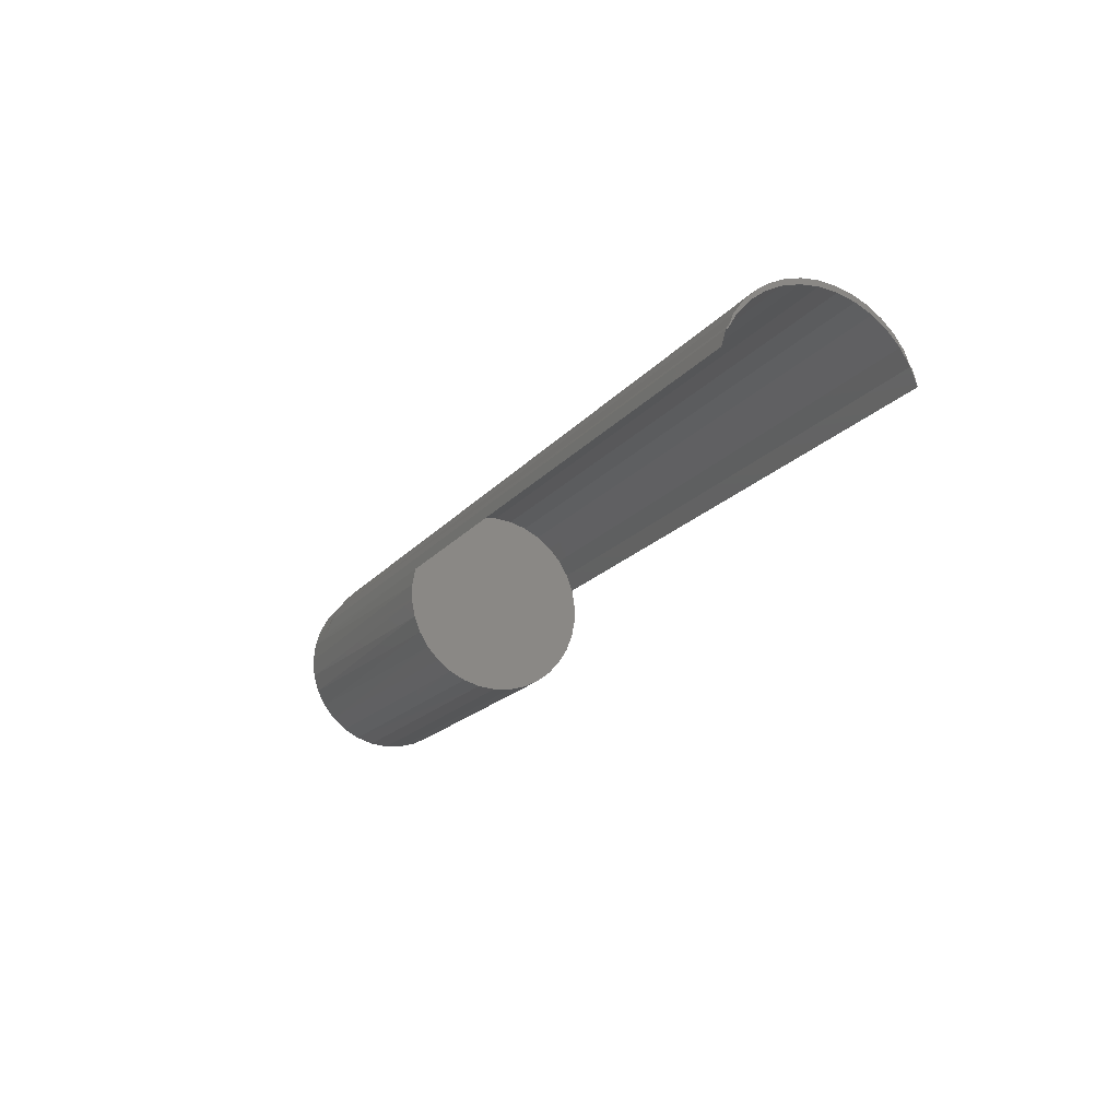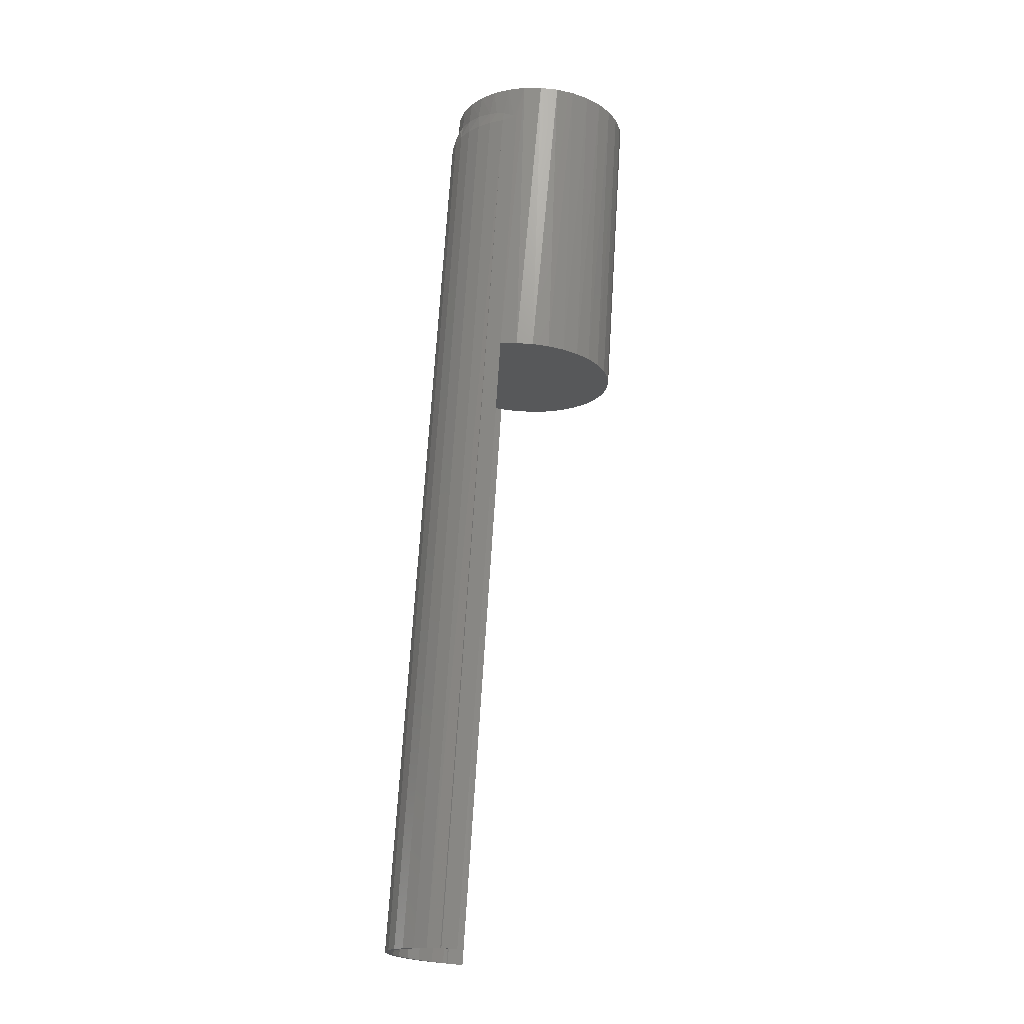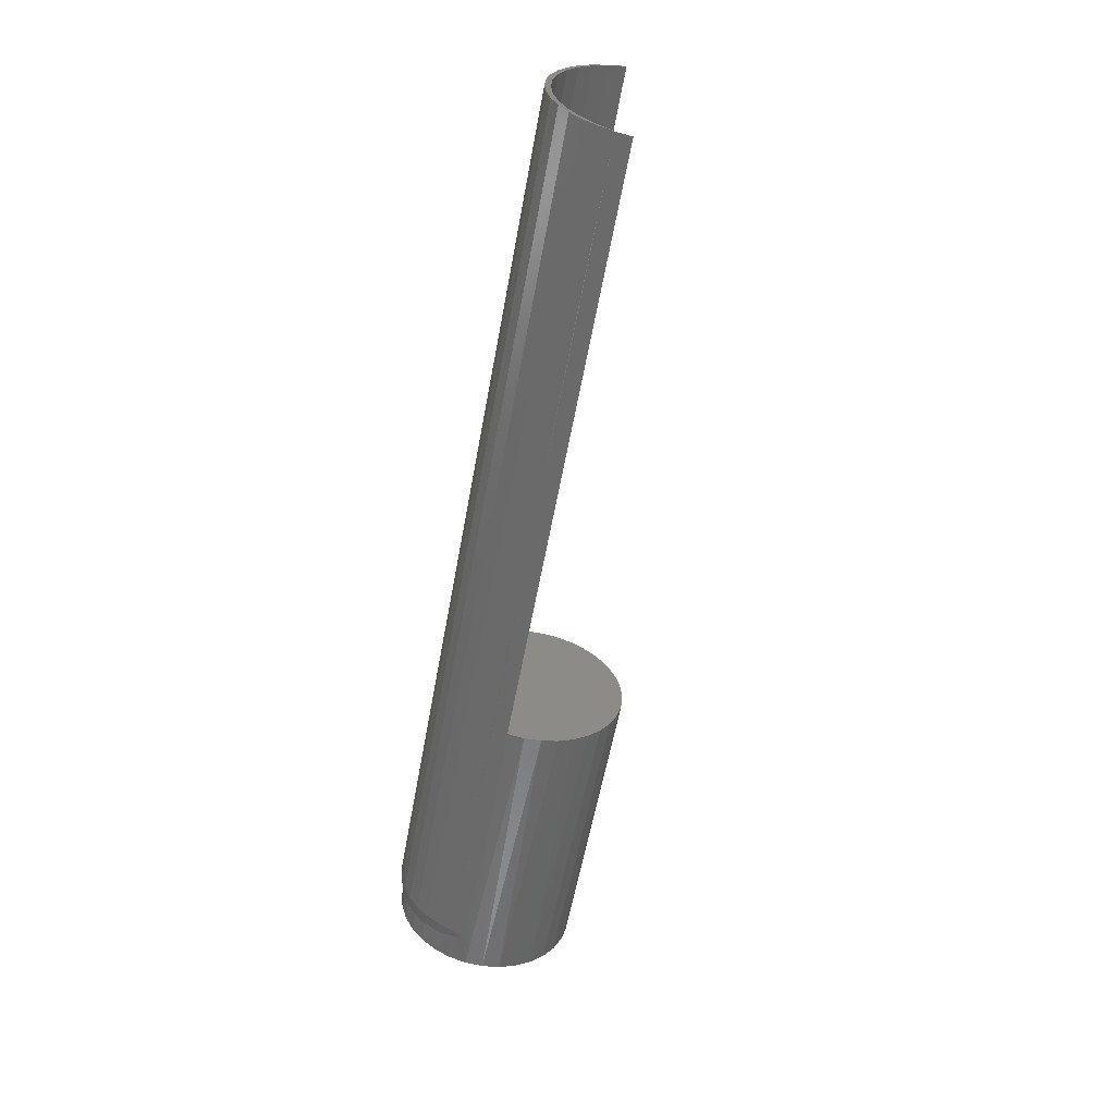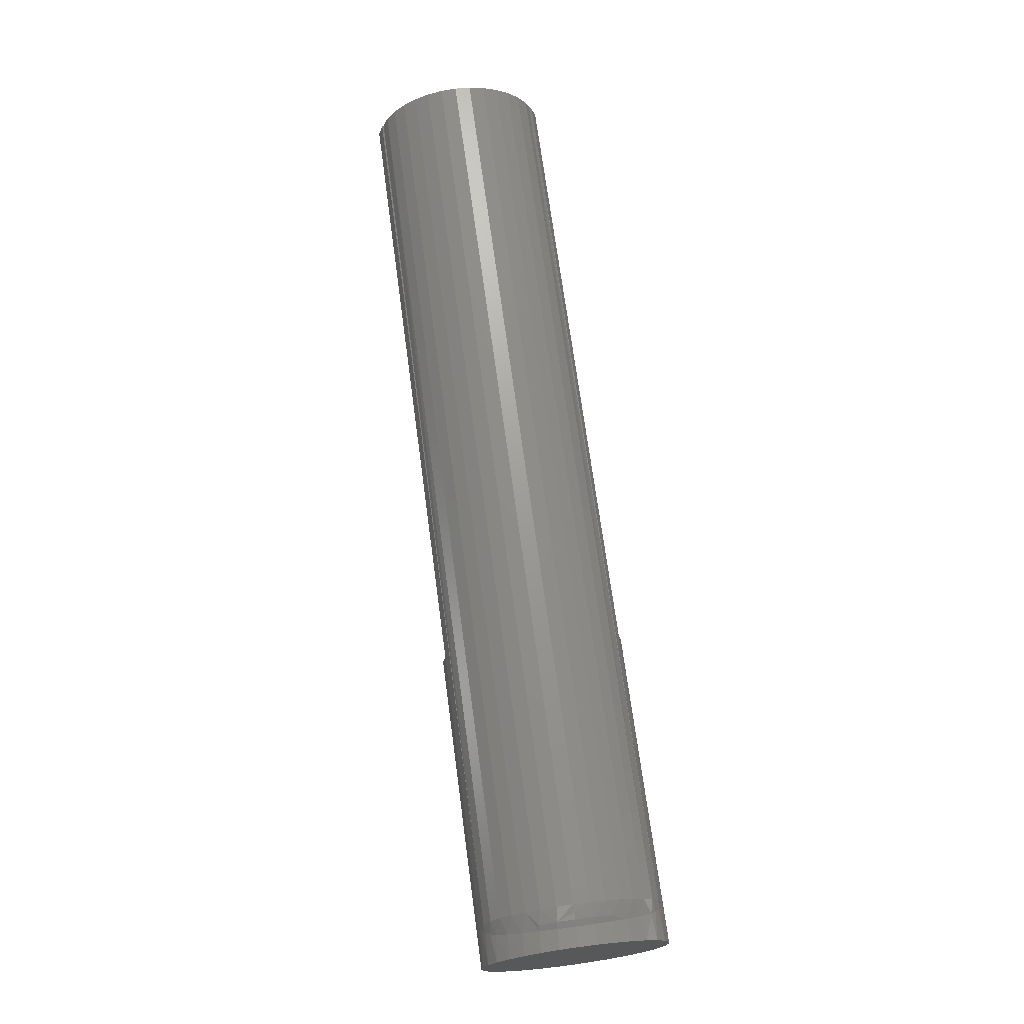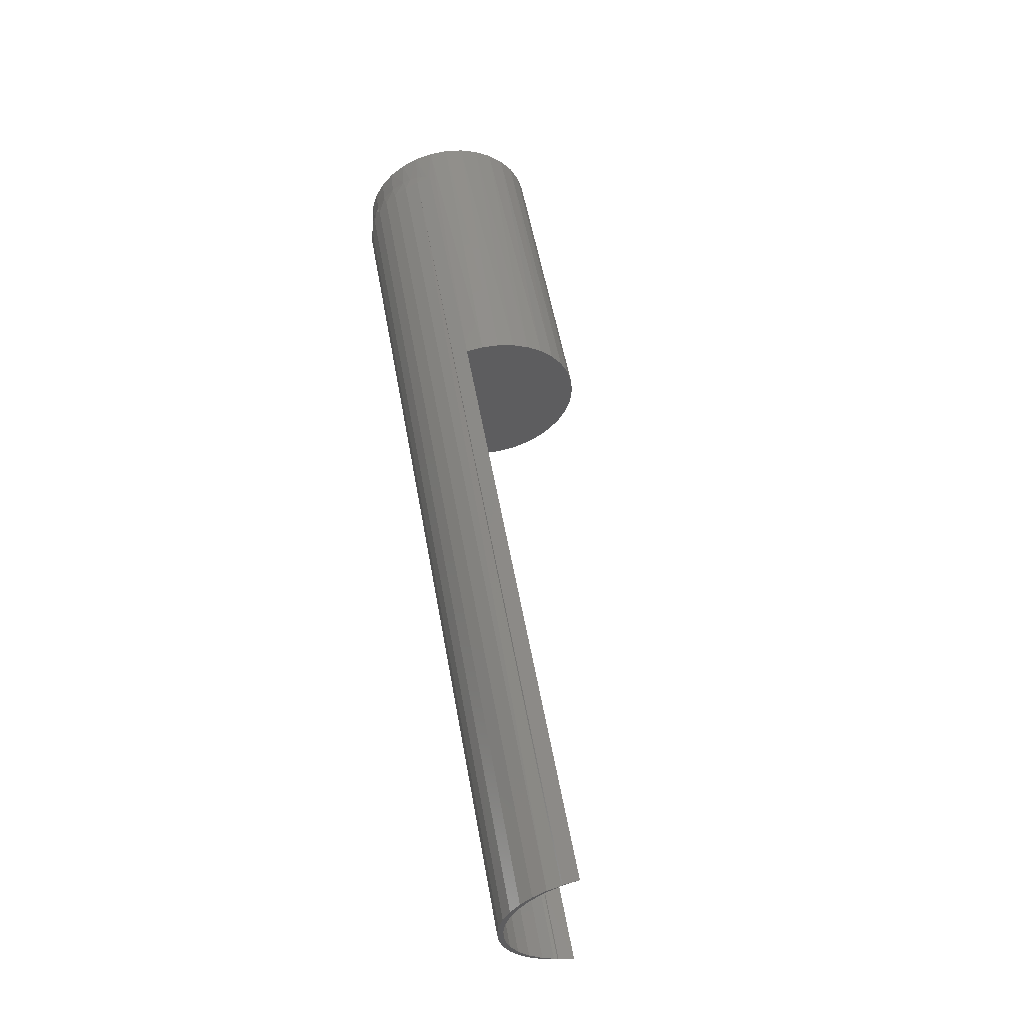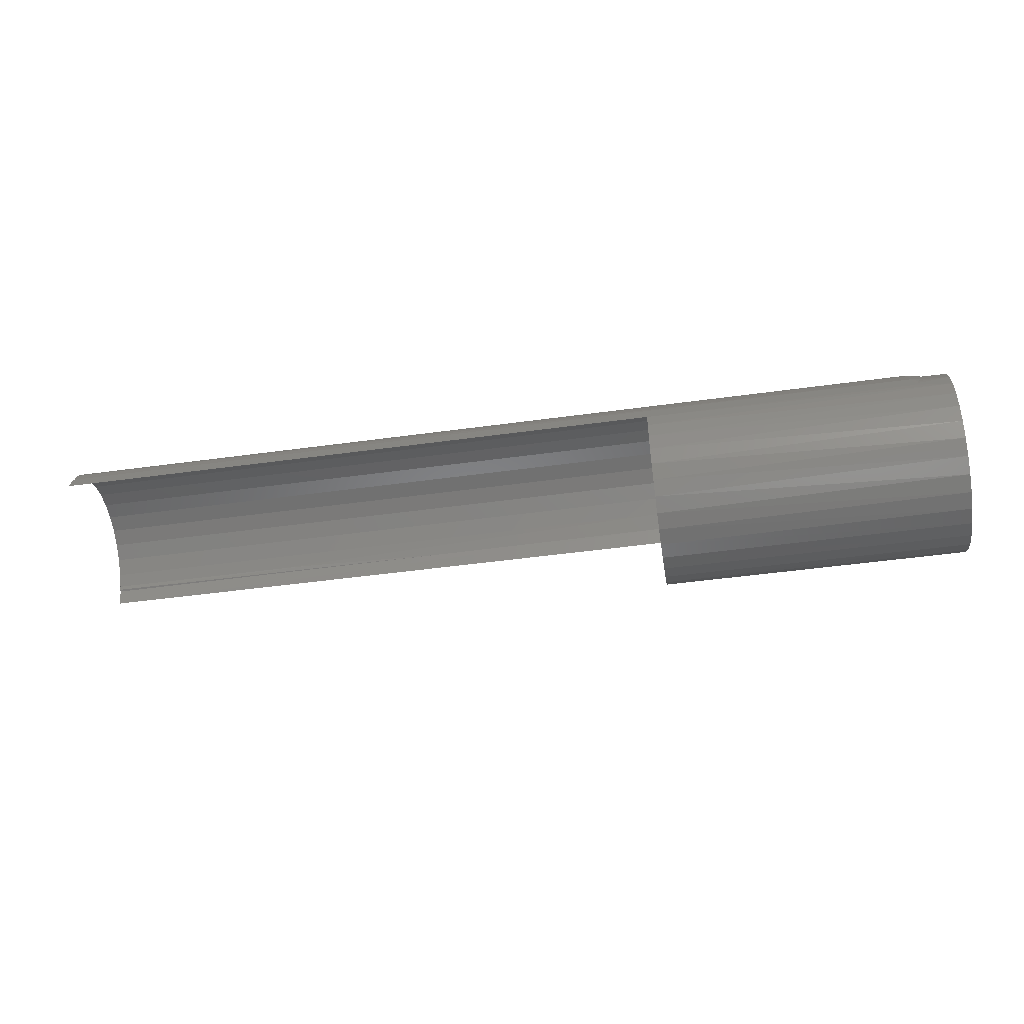
<metadata>
{"format":"stl","ext":"stl","renderer":"f3d","projection":"perspective","resolution":1024,"background":"white","views":[{"elev":-17.7,"azim":-115.8,"up":"+Y"},{"elev":70.8,"azim":-86.4,"up":"+Z"},{"elev":-57.6,"azim":-100.3,"up":"+Z"},{"elev":70.6,"azim":82.3,"up":"+Y"},{"elev":54.0,"azim":-100.0,"up":"+Z"},{"elev":-48.0,"azim":8.8,"up":"+Y"}]}
</metadata>
<code>
# stl→obj: 142 verts, 280 faces
v 0 0.02893 0.06883
v 0 0.02978 0.06739
v 0 0.01675 0.07232
v 0 0.05204 0.05081
v 0.5 0.04168 0.06014
v 0 0.04168 0.06014
v 0.5 0.02978 0.06739
v 0.5 0.01675 0.07232
v 0.5 0.05204 0.05081
v 0 0.06049 0.03973
v 0.5 0.06049 0.03973
v 0 0.06674 0.02727
v 0.5 0.06674 0.02727
v 0 0.07058 0.01388
v 0.5 0.07058 0.01388
v 0 0.07187 -9.185e-18
v 0.5 0.07187 -9.185e-18
v 0 0.02978 -0.06739
v 0 0.02893 -0.06883
v 0 0.04168 -0.06014
v 0 0.06049 -0.03973
v 0.5 0.06674 -0.02727
v 0 0.06674 -0.02727
v 0.5 0.07058 -0.01388
v 0 0.07058 -0.01388
v 0.5 0.06049 -0.03973
v 0 0.05204 -0.05081
v 0.5 0.05204 -0.05081
v 0.5 0.04168 -0.06014
v 0.5 0.02978 -0.06739
v 0 0.01675 -0.07232
v 0.5 0.01675 -0.07232
v 0 0.07523 -0.01263
v 0 0.07632 2.742e-17
v 0 0.07523 0.01263
v 0 0.04034 0.0633
v 0 0.05063 0.0559
v 0 0.05951 0.04685
v 0 0.06669 0.03641
v 0 0.07199 0.02489
v 0 0.07199 -0.02489
v 0 0.06669 -0.03641
v 0 0.05951 -0.04685
v 0 0.05063 -0.0559
v 0 0.04034 -0.0633
v 0.75 -0.07242 0.0287
v 0.75 -0.06549 0.04167
v 0.5 -0.067 0.03931
v 0.5 -0.05873 0.05033
v 0.75 -0.05616 0.05303
v 0.5 -0.04859 0.05965
v 0.75 -0.04479 0.06236
v 0.5 -0.03692 0.06695
v 0.75 -0.03183 0.06929
v 0.5 -0.02411 0.07201
v 0.75 -0.01776 0.07356
v 0.5 -0.01059 0.07463
v 0.75 -0.003125 0.075
v 0.5 0.003186 0.07473
v 0.7281 0.03491 0.06464
v 0.75 0.03854 0.06236
v 0.7296 0.04111 0.06057
v 0.75 0.04991 0.05303
v 0.7316 0.05158 0.05131
v 0.75 0.05924 0.04167
v 0.7331 0.06021 0.04018
v 0.75 0.06617 0.0287
v 0.75 0.01151 0.07356
v 0.75 0.02558 0.06929
v 0.7225 0.0197 0.07144
v 0.722 0.01887 0.0717
v 0.7206 0.01748 0.07211
v 0.7188 0.01675 0.07232
v 0.7263 0.02844 0.06803
v 0.7247 0.02398 0.06993
v 0.5 -0.07812 9.185e-18
v 0.75 -0.07812 9.185e-18
v 0.5 -0.07686 0.01371
v 0.75 -0.07668 0.01463
v 0.5 -0.07311 0.02697
v 0.75 0.07187 -9.185e-18
v 0.7348 0.07187 -9.185e-18
v 0.75 0.07043 0.01463
v 0.7346 0.07055 0.01404
v 0.734 0.06662 0.02759
v 0.75 0.06617 -0.0287
v 0.75 0.05924 -0.04167
v 0.7331 0.06021 -0.04018
v 0.7316 0.05158 -0.05131
v 0.75 0.04991 -0.05303
v 0.7296 0.04111 -0.06057
v 0.75 0.03854 -0.06236
v 0.7281 0.03491 -0.06464
v 0.75 0.02558 -0.06929
v 0.7263 0.02844 -0.06803
v 0.7247 0.02398 -0.06993
v 0.5 -0.01059 -0.07463
v 0.5 0.003186 -0.07473
v 0.75 -0.003125 -0.075
v 0.75 -0.01776 -0.07356
v 0.5 -0.02411 -0.07201
v 0.75 -0.03183 -0.06929
v 0.5 -0.03692 -0.06695
v 0.75 -0.04479 -0.06236
v 0.5 -0.04859 -0.05965
v 0.75 -0.05616 -0.05303
v 0.5 -0.05873 -0.05033
v 0.75 -0.06549 -0.04167
v 0.5 -0.067 -0.03931
v 0.75 -0.07242 -0.0287
v 0.75 0.01151 -0.07356
v 0.7188 0.01675 -0.07232
v 0.7206 0.01748 -0.07211
v 0.722 0.01887 -0.0717
v 0.7225 0.0197 -0.07144
v 0.7346 0.07055 -0.01404
v 0.75 0.07043 -0.01463
v 0.734 0.06662 -0.02759
v 0.75 -0.07668 -0.01463
v 0.5 -0.07686 -0.01371
v 0.5 -0.07311 -0.02697
v 0.7188 0.02893 -0.06883
v 0.7188 0.07632 -1.87e-16
v 0.7188 0.07523 -0.01263
v 0.7188 0.07199 -0.02489
v 0.7188 0.06669 -0.03641
v 0.7188 0.05951 -0.04685
v 0.7188 0.05063 -0.0559
v 0.7188 0.04034 -0.0633
v 0.7188 0.02893 0.06883
v 0.7188 0.07523 0.01263
v 0.7188 0.07199 0.02489
v 0.7188 0.06669 0.03641
v 0.7188 0.05951 0.04685
v 0.7188 0.05063 0.0559
v 0.7188 0.04034 0.0633
v 0.7298 0.07293 0.01402
v 0.7243 0.07581 -4.857e-17
v 0.7298 0.06883 0.0275
v 0.7298 0.07432 -4.857e-17
v 0.7298 0.06883 -0.0275
v 0.7298 0.07293 -0.01402
f 1 2 3
f 4 5 6
f 6 5 7
f 6 7 2
f 2 7 8
f 2 8 3
f 5 4 9
f 9 4 10
f 9 10 11
f 11 10 12
f 11 12 13
f 13 12 14
f 13 14 15
f 15 14 16
f 15 16 17
f 18 19 20
f 21 22 23
f 23 22 24
f 23 24 25
f 25 24 17
f 25 17 16
f 22 21 26
f 26 21 27
f 26 27 28
f 28 27 20
f 28 20 29
f 29 20 19
f 29 19 30
f 30 19 31
f 30 31 32
f 33 16 34
f 16 35 34
f 2 36 6
f 6 36 37
f 37 4 6
f 38 4 37
f 10 4 38
f 39 10 38
f 12 10 39
f 40 12 39
f 14 12 40
f 35 14 40
f 14 35 16
f 33 25 16
f 25 33 41
f 41 23 25
f 23 41 42
f 42 21 23
f 21 42 43
f 43 27 21
f 27 43 44
f 44 20 27
f 45 20 44
f 18 20 45
f 46 47 48
f 49 48 47
f 47 50 49
f 51 49 50
f 50 52 51
f 53 51 52
f 52 54 53
f 55 53 54
f 54 56 55
f 57 55 56
f 56 58 57
f 57 58 59
f 60 61 62
f 62 61 63
f 62 63 64
f 64 63 65
f 64 65 66
f 66 65 67
f 68 69 70
f 68 70 71
f 68 71 72
f 68 72 73
f 68 73 8
f 68 8 59
f 68 59 58
f 69 61 60
f 69 60 74
f 69 74 75
f 69 75 70
f 76 77 78
f 78 77 79
f 78 79 80
f 80 79 46
f 80 46 48
f 81 82 83
f 83 82 84
f 83 84 67
f 67 84 85
f 67 85 66
f 86 87 88
f 89 88 87
f 87 90 89
f 91 89 90
f 90 92 91
f 93 91 92
f 92 94 93
f 95 93 94
f 95 94 96
f 97 98 99
f 99 100 97
f 97 100 101
f 101 100 102
f 101 102 103
f 103 102 104
f 103 104 105
f 105 104 106
f 105 106 107
f 107 106 108
f 107 108 109
f 109 108 110
f 111 99 98
f 111 98 32
f 111 32 112
f 111 112 113
f 111 113 114
f 111 114 115
f 111 115 96
f 111 96 94
f 82 81 116
f 116 81 117
f 116 117 118
f 118 117 86
f 118 86 88
f 77 76 119
f 119 76 120
f 119 120 110
f 110 120 121
f 110 121 109
f 31 19 32
f 112 32 122
f 122 32 19
f 122 19 18
f 34 123 33
f 33 123 124
f 33 124 41
f 41 124 125
f 41 125 42
f 42 125 126
f 42 126 43
f 43 126 127
f 43 127 44
f 44 127 128
f 44 128 45
f 45 128 129
f 45 129 18
f 18 129 122
f 73 130 8
f 3 8 1
f 1 8 130
f 1 130 2
f 123 34 131
f 131 34 35
f 131 35 132
f 132 35 40
f 132 40 133
f 133 40 39
f 133 39 134
f 134 39 38
f 134 38 135
f 135 38 37
f 135 37 136
f 136 37 36
f 136 36 130
f 130 36 2
f 55 57 59
f 51 53 7
f 5 51 7
f 49 51 5
f 9 49 5
f 29 105 28
f 103 105 29
f 30 103 29
f 101 103 30
f 32 98 97
f 32 97 101
f 32 101 30
f 8 7 53
f 8 53 55
f 8 55 59
f 105 107 28
f 28 107 109
f 28 109 26
f 26 109 121
f 26 121 22
f 22 121 120
f 22 120 24
f 24 120 76
f 24 76 17
f 17 76 78
f 17 78 15
f 15 78 80
f 15 80 13
f 13 80 48
f 13 48 11
f 11 48 49
f 11 49 9
f 56 68 58
f 68 56 54
f 68 54 69
f 69 54 52
f 69 52 61
f 61 52 50
f 61 50 63
f 90 104 92
f 92 104 102
f 92 102 94
f 94 102 100
f 94 100 111
f 111 100 99
f 63 50 65
f 65 50 47
f 65 47 67
f 67 47 46
f 67 46 83
f 83 46 79
f 83 79 81
f 81 79 77
f 81 77 117
f 117 77 119
f 117 119 86
f 86 119 110
f 86 110 87
f 87 110 108
f 87 108 90
f 90 108 106
f 90 106 104
f 123 137 138
f 123 131 137
f 132 139 137
f 132 137 131
f 139 132 133
f 66 133 134
f 66 85 133
f 64 134 135
f 64 66 134
f 136 60 62
f 136 62 135
f 62 64 135
f 137 140 138
f 130 73 72
f 130 72 71
f 130 71 70
f 130 70 75
f 130 75 74
f 130 74 60
f 130 60 136
f 82 140 84
f 84 140 137
f 84 137 85
f 85 137 139
f 85 139 133
f 129 93 95
f 128 89 91
f 128 91 129
f 91 93 129
f 127 88 89
f 127 89 128
f 126 141 88
f 126 88 127
f 125 142 141
f 125 141 126
f 124 138 142
f 124 142 125
f 138 140 142
f 123 138 124
f 122 129 95
f 122 95 96
f 122 96 115
f 122 115 114
f 122 114 113
f 122 113 112
f 140 82 142
f 142 82 116
f 142 116 141
f 141 116 118
f 141 118 88

</code>
